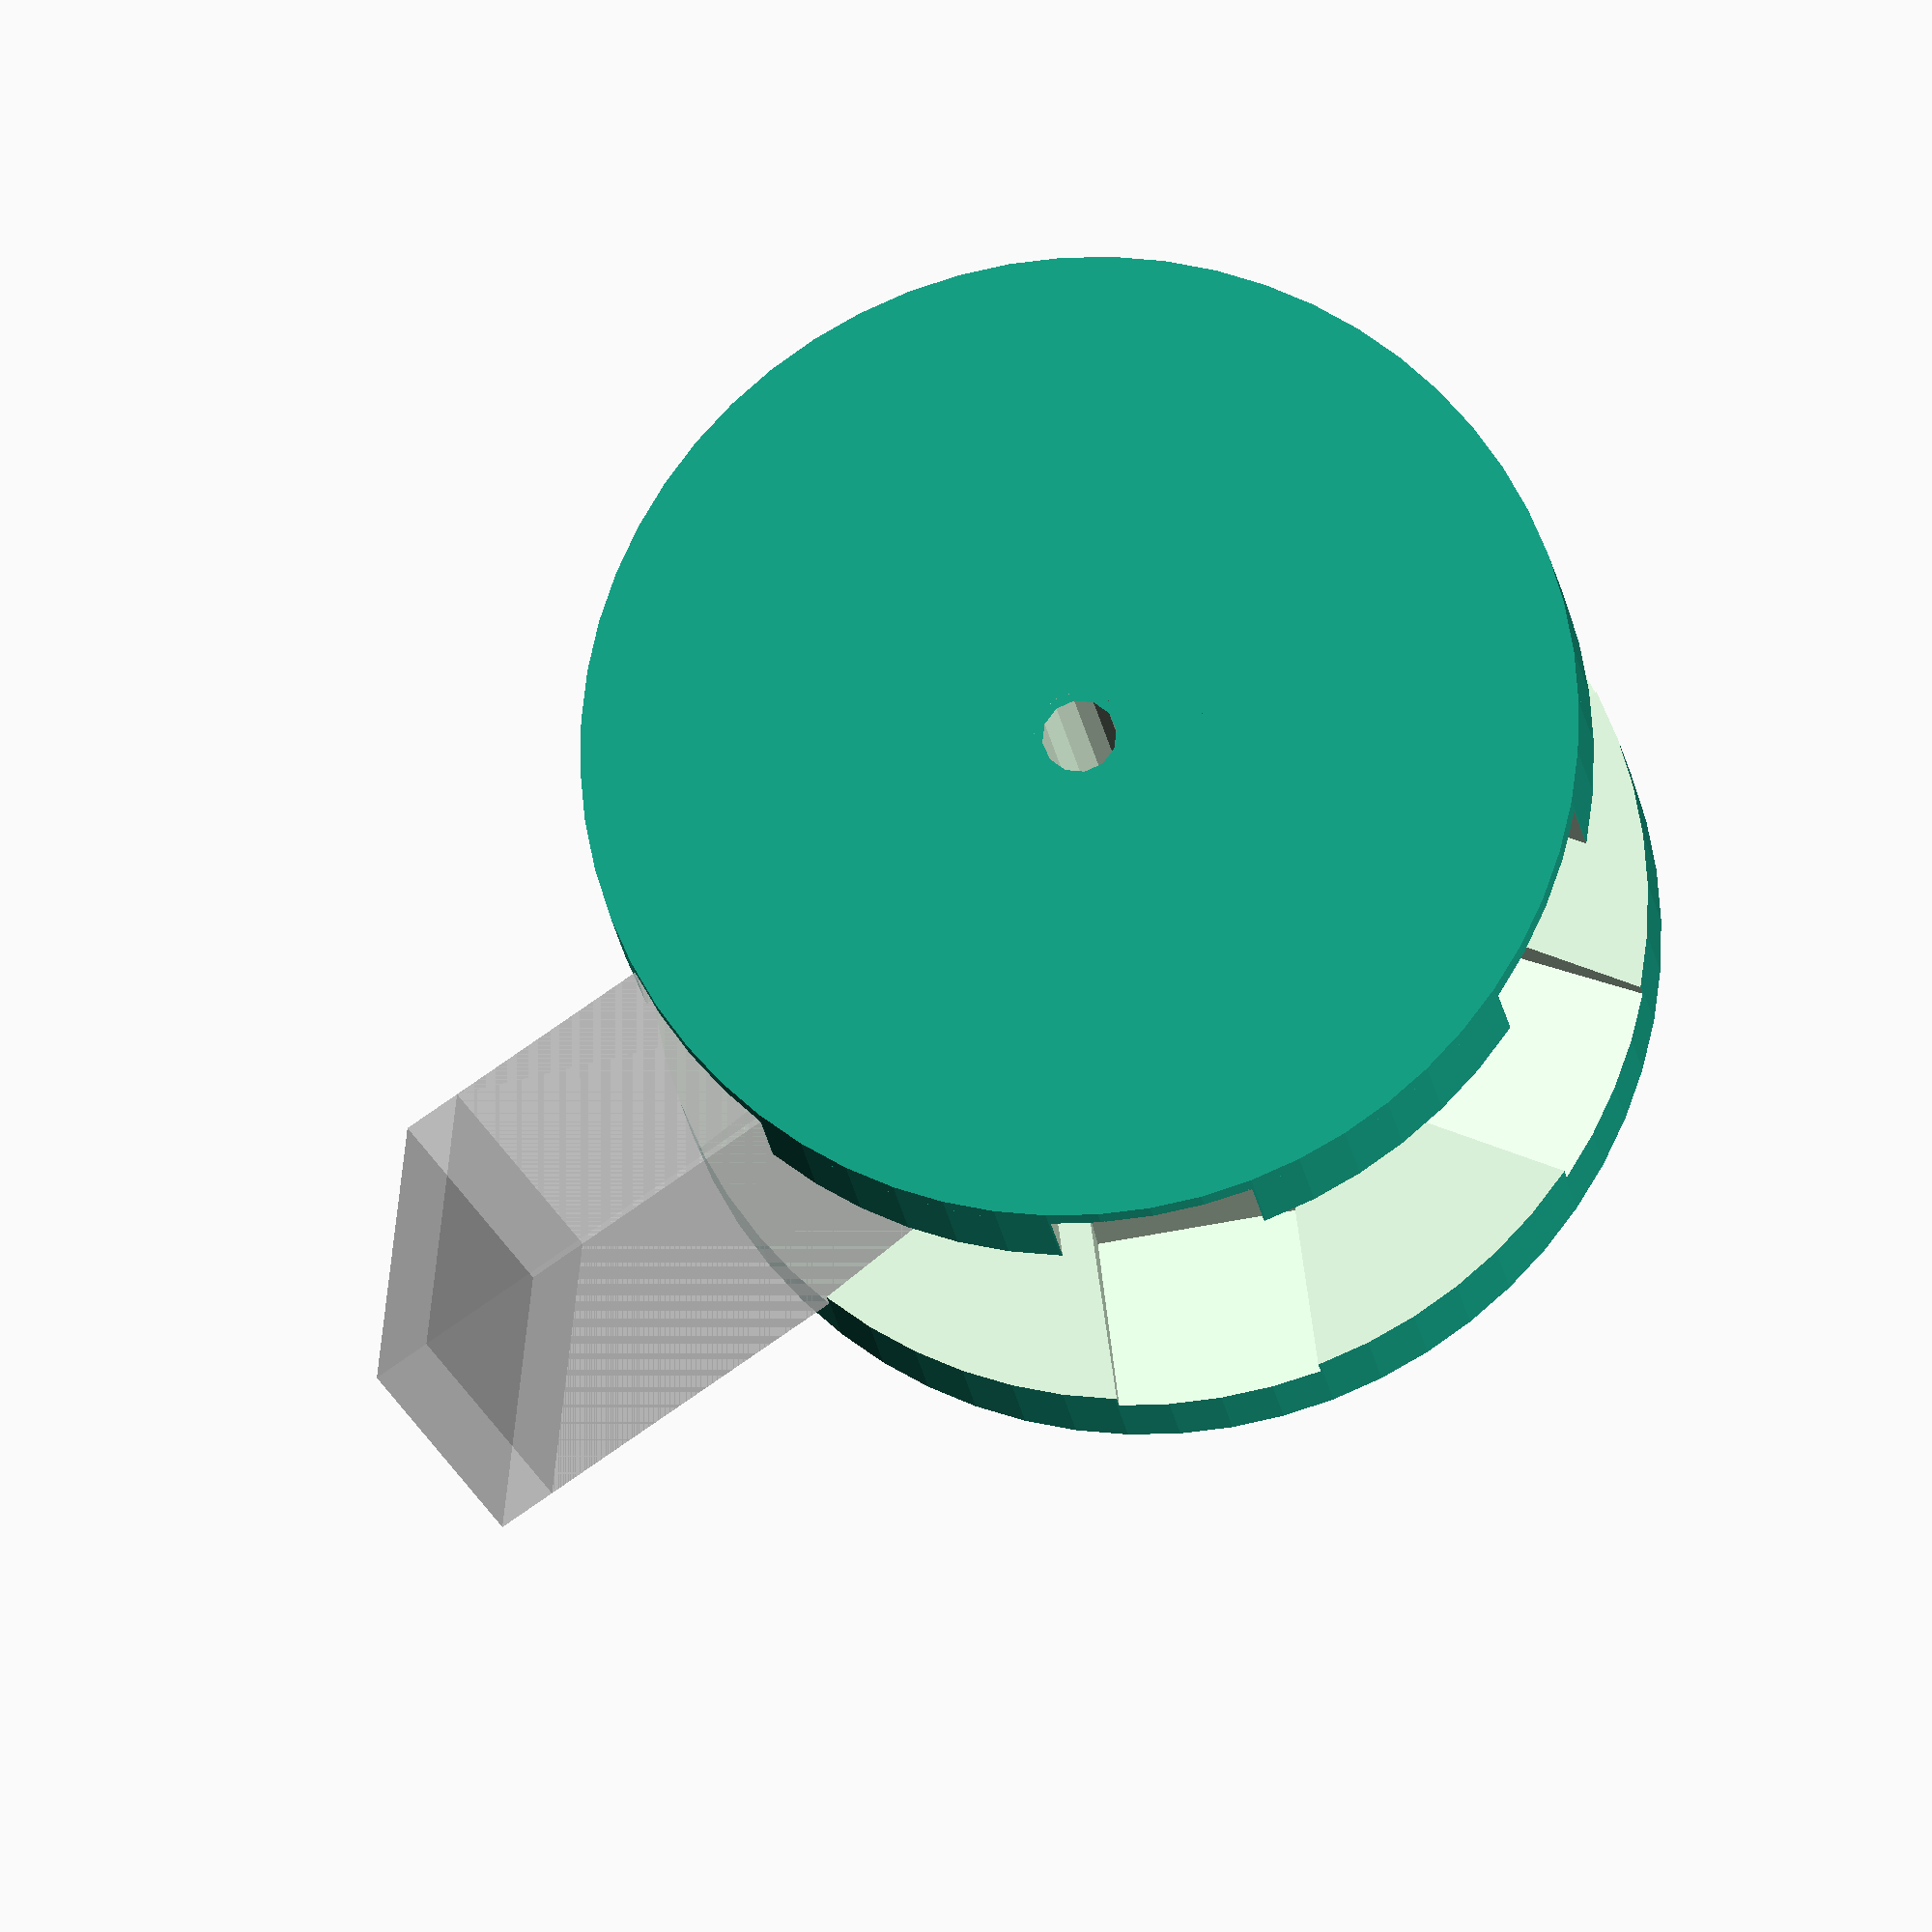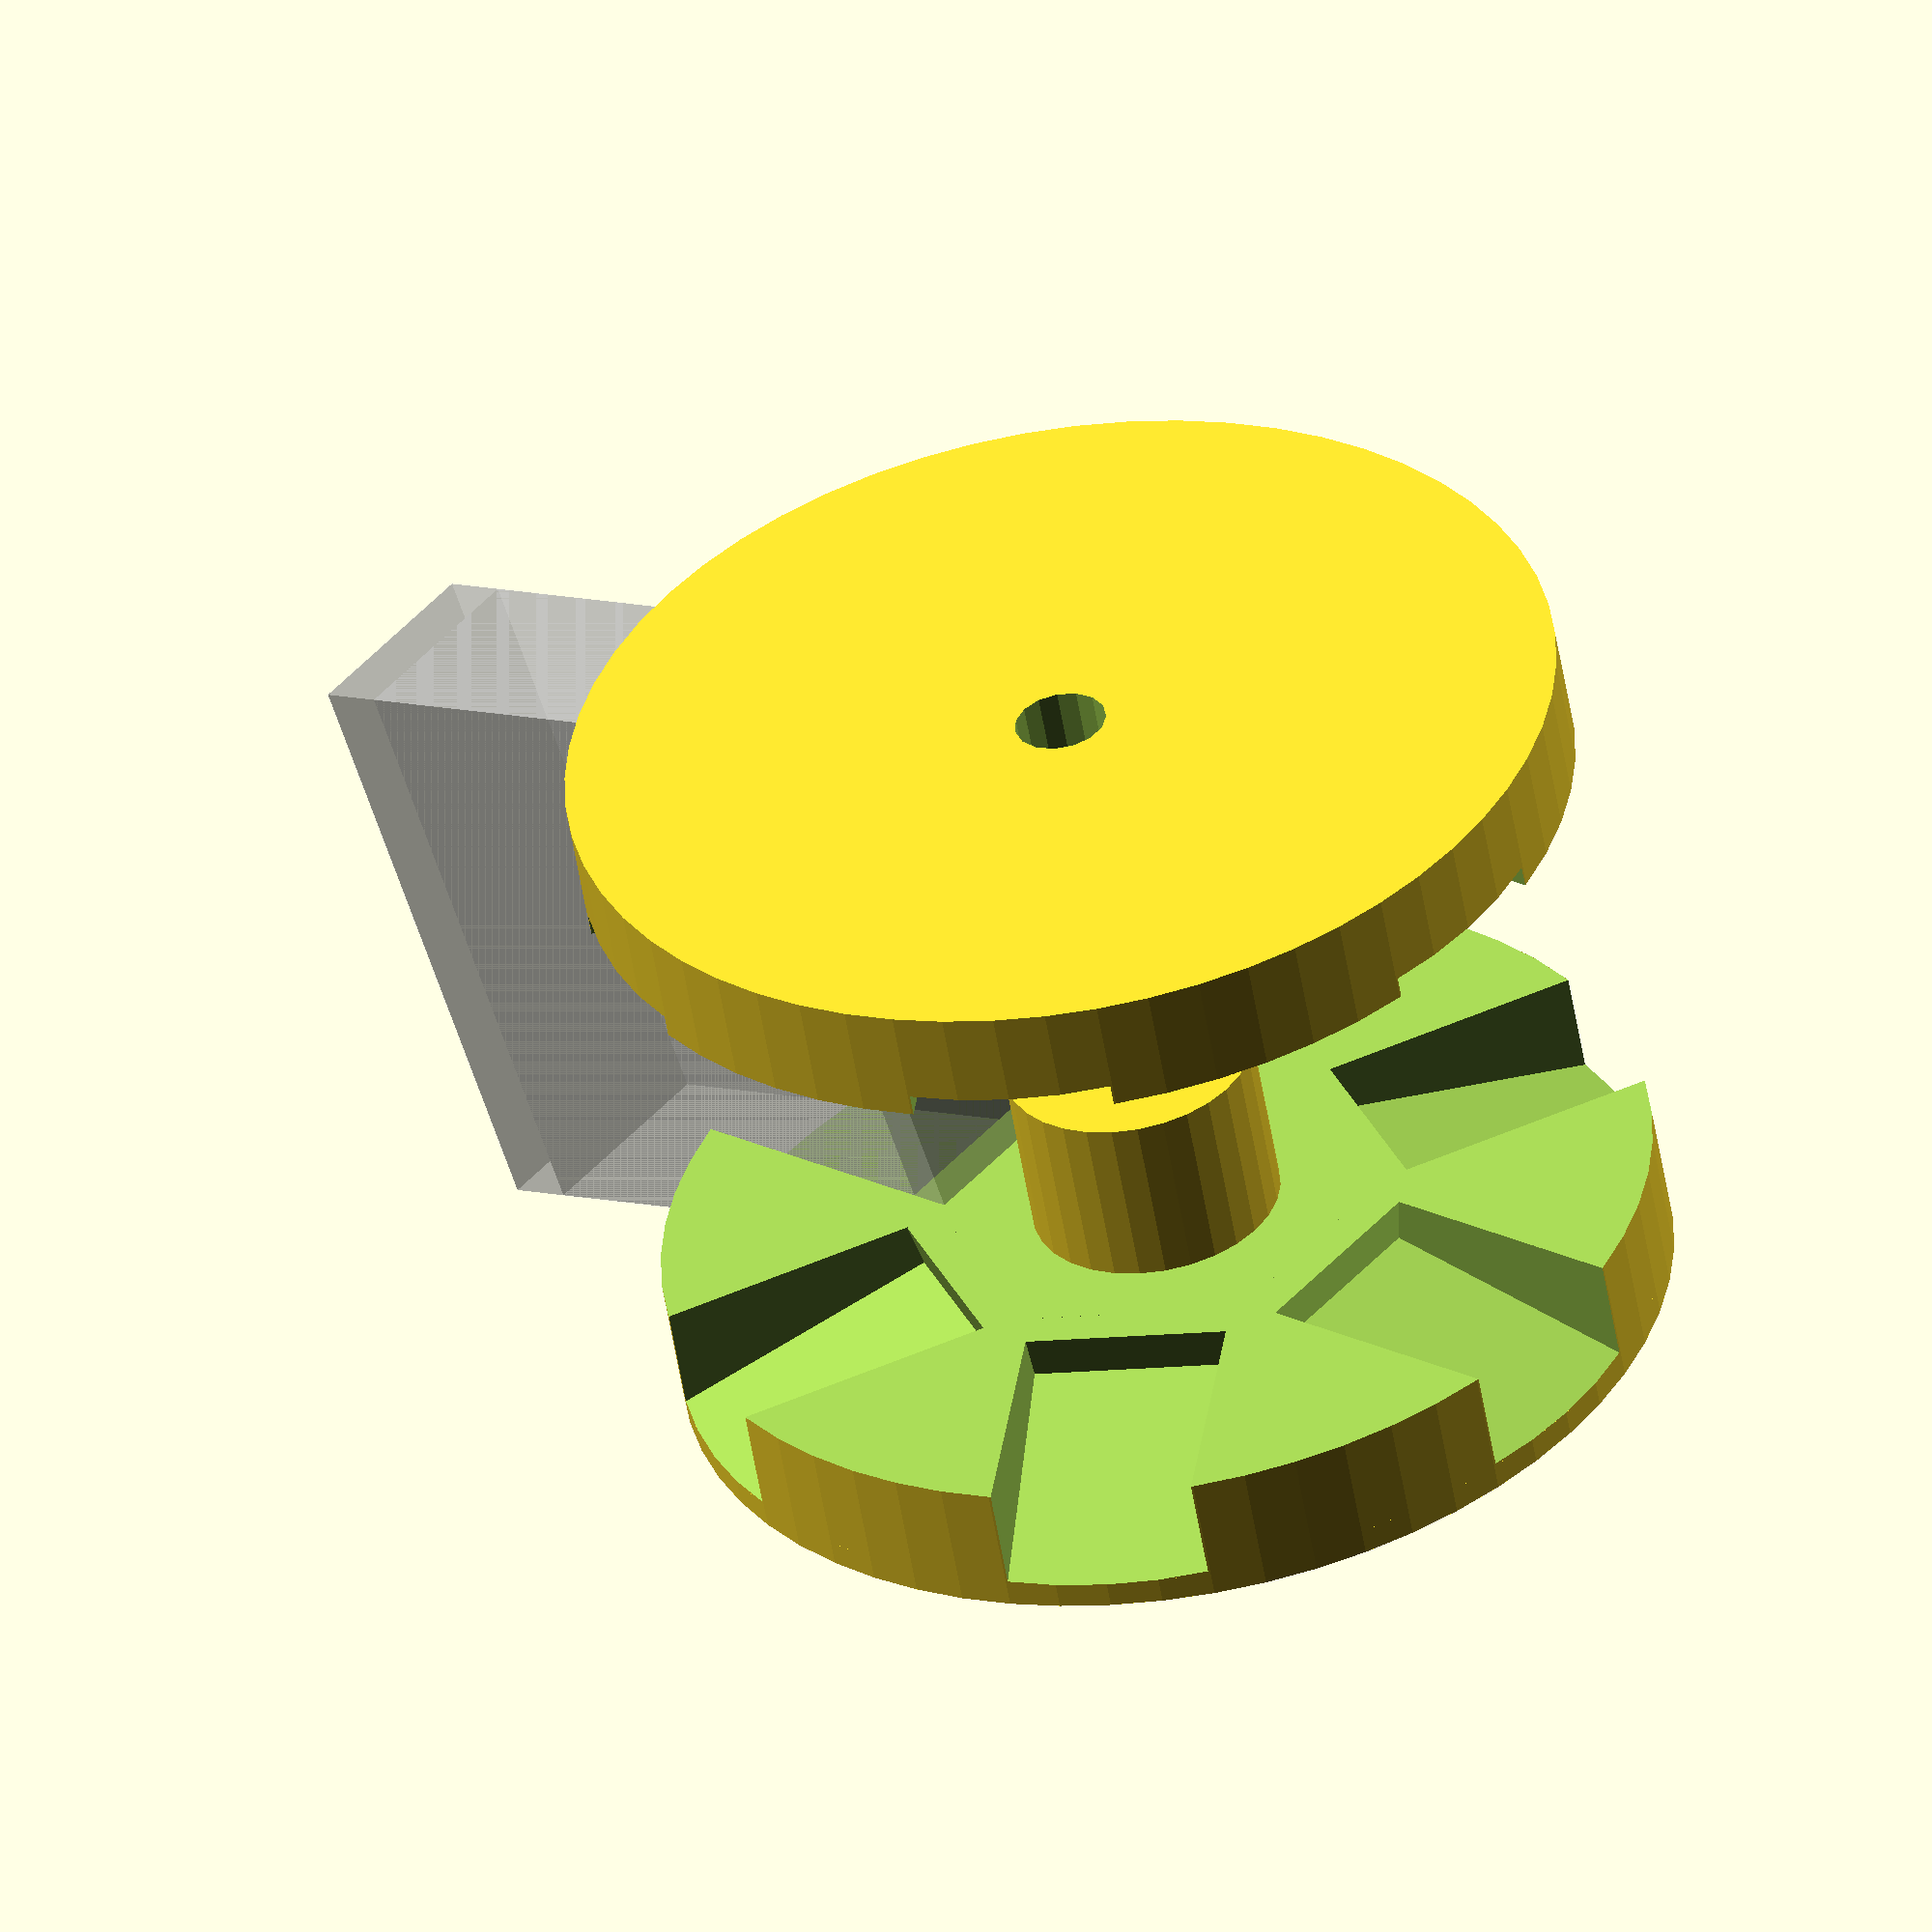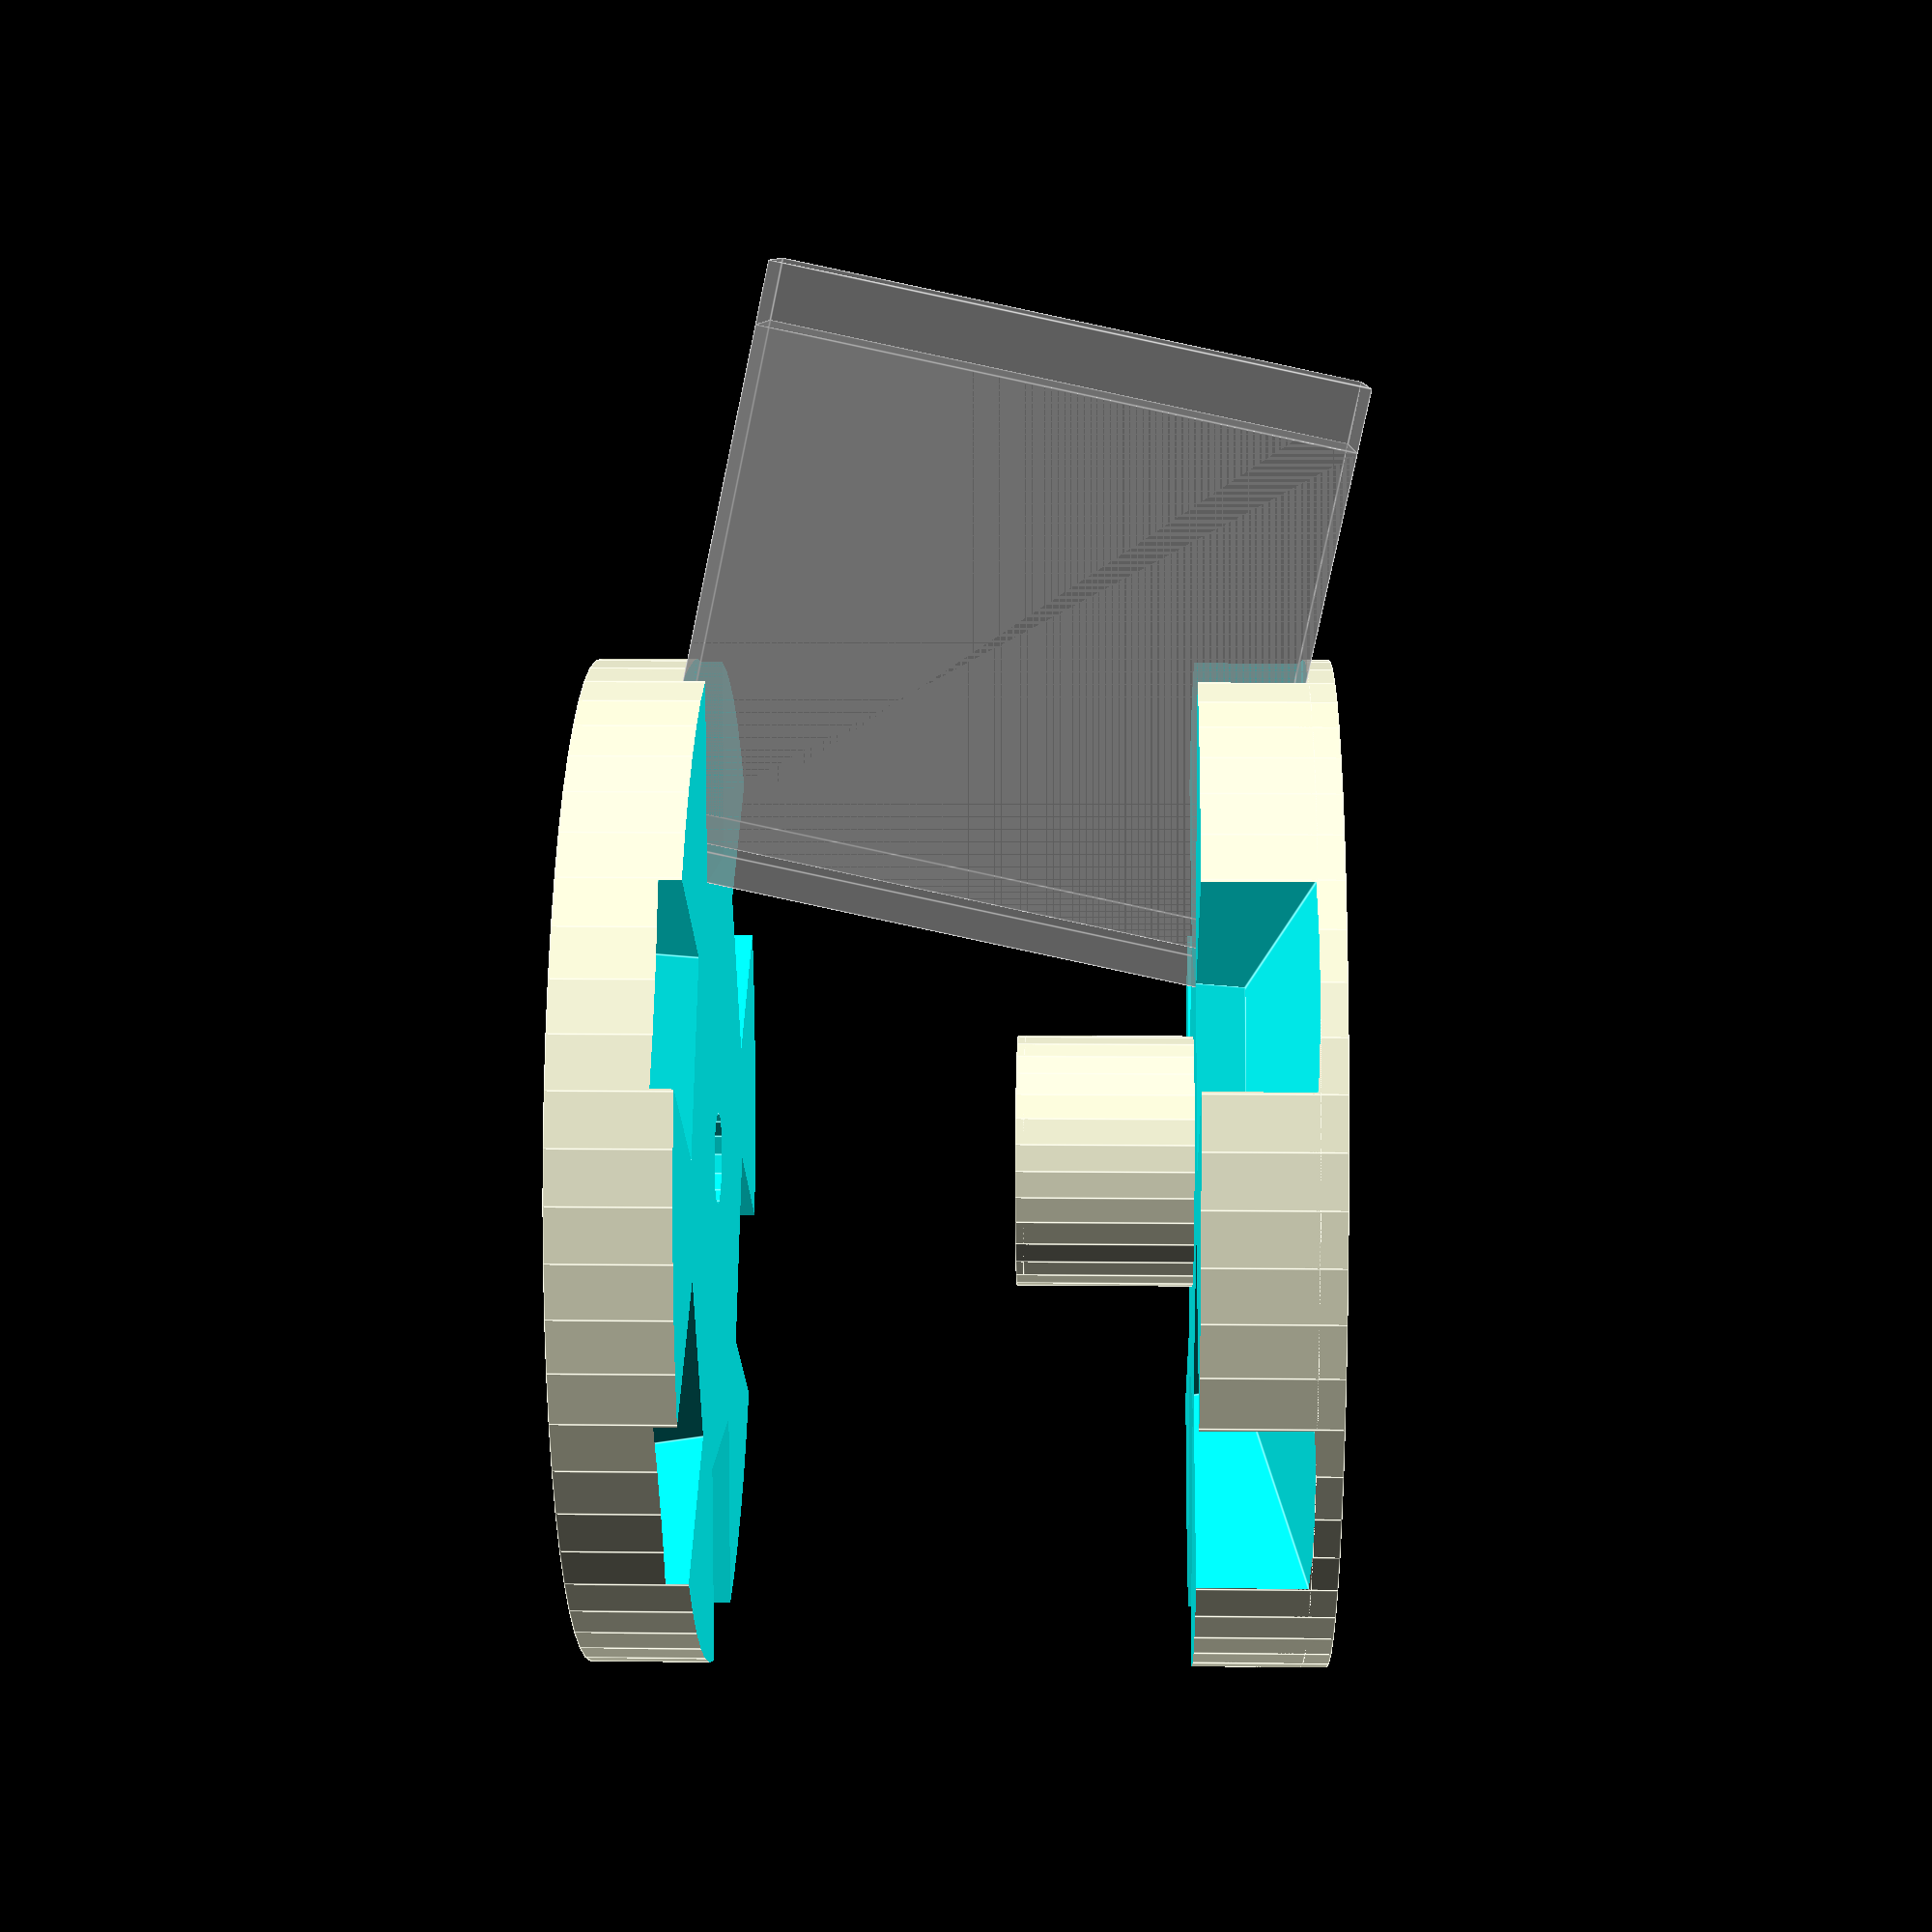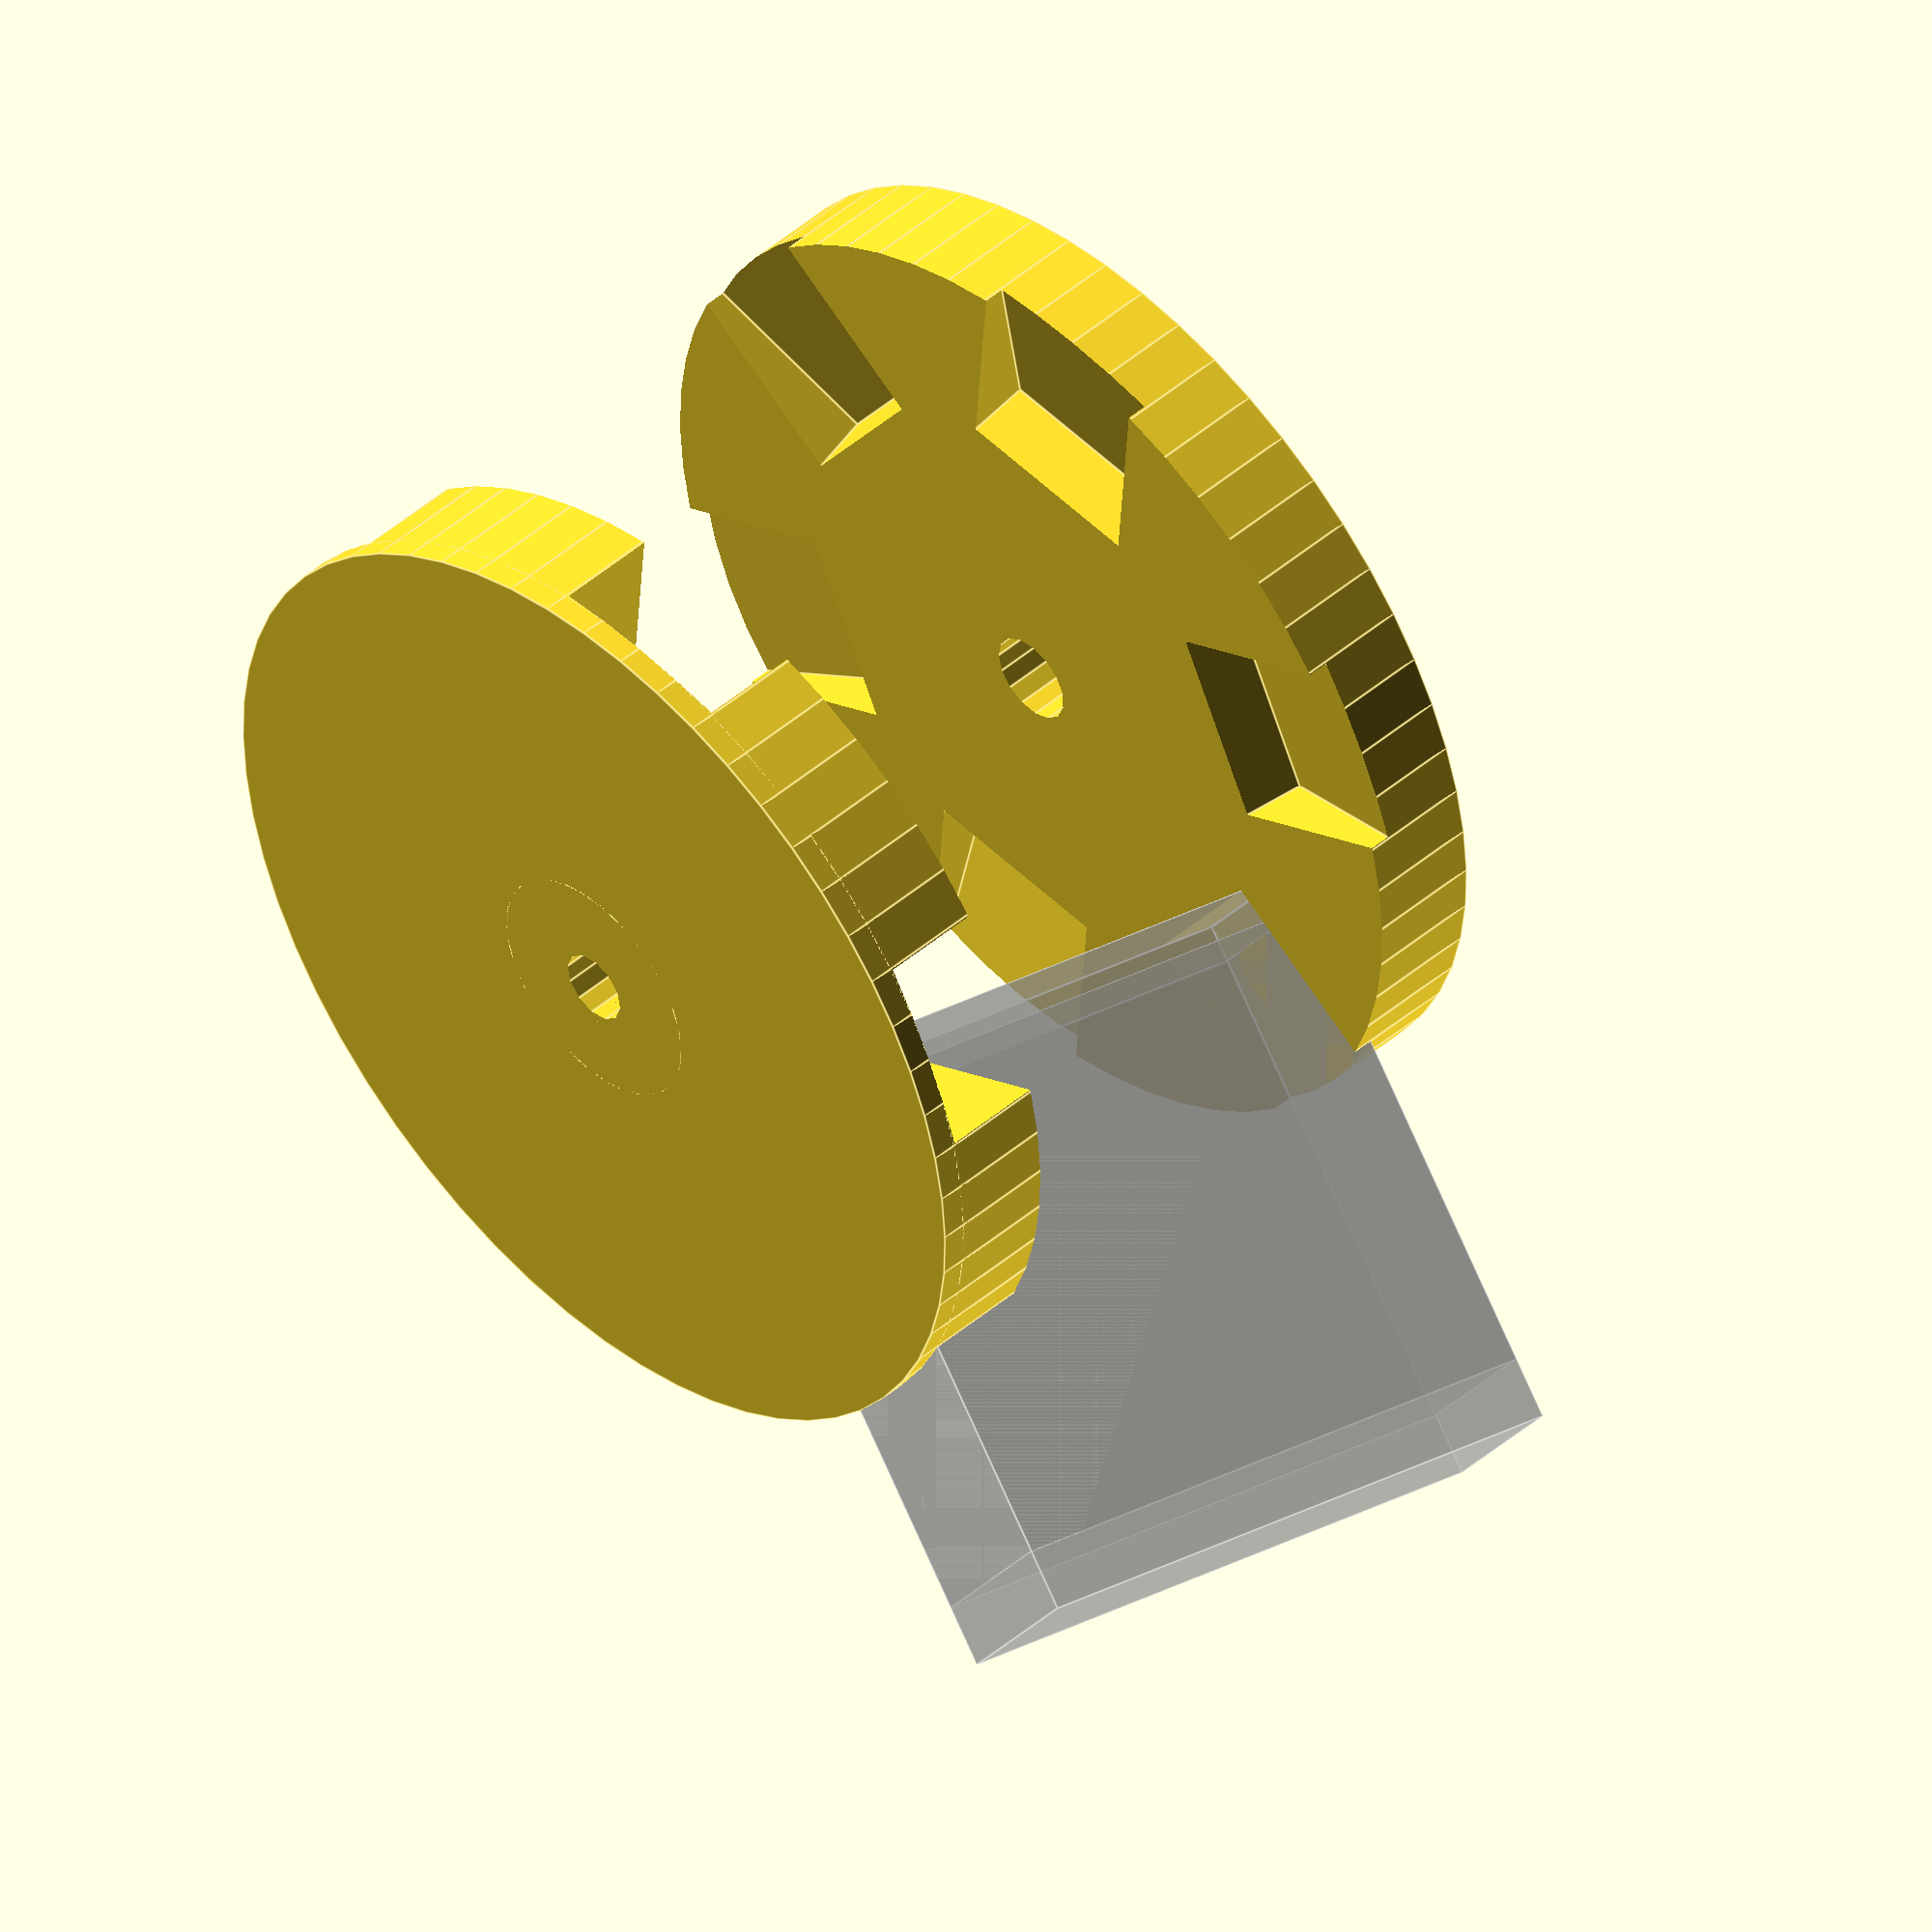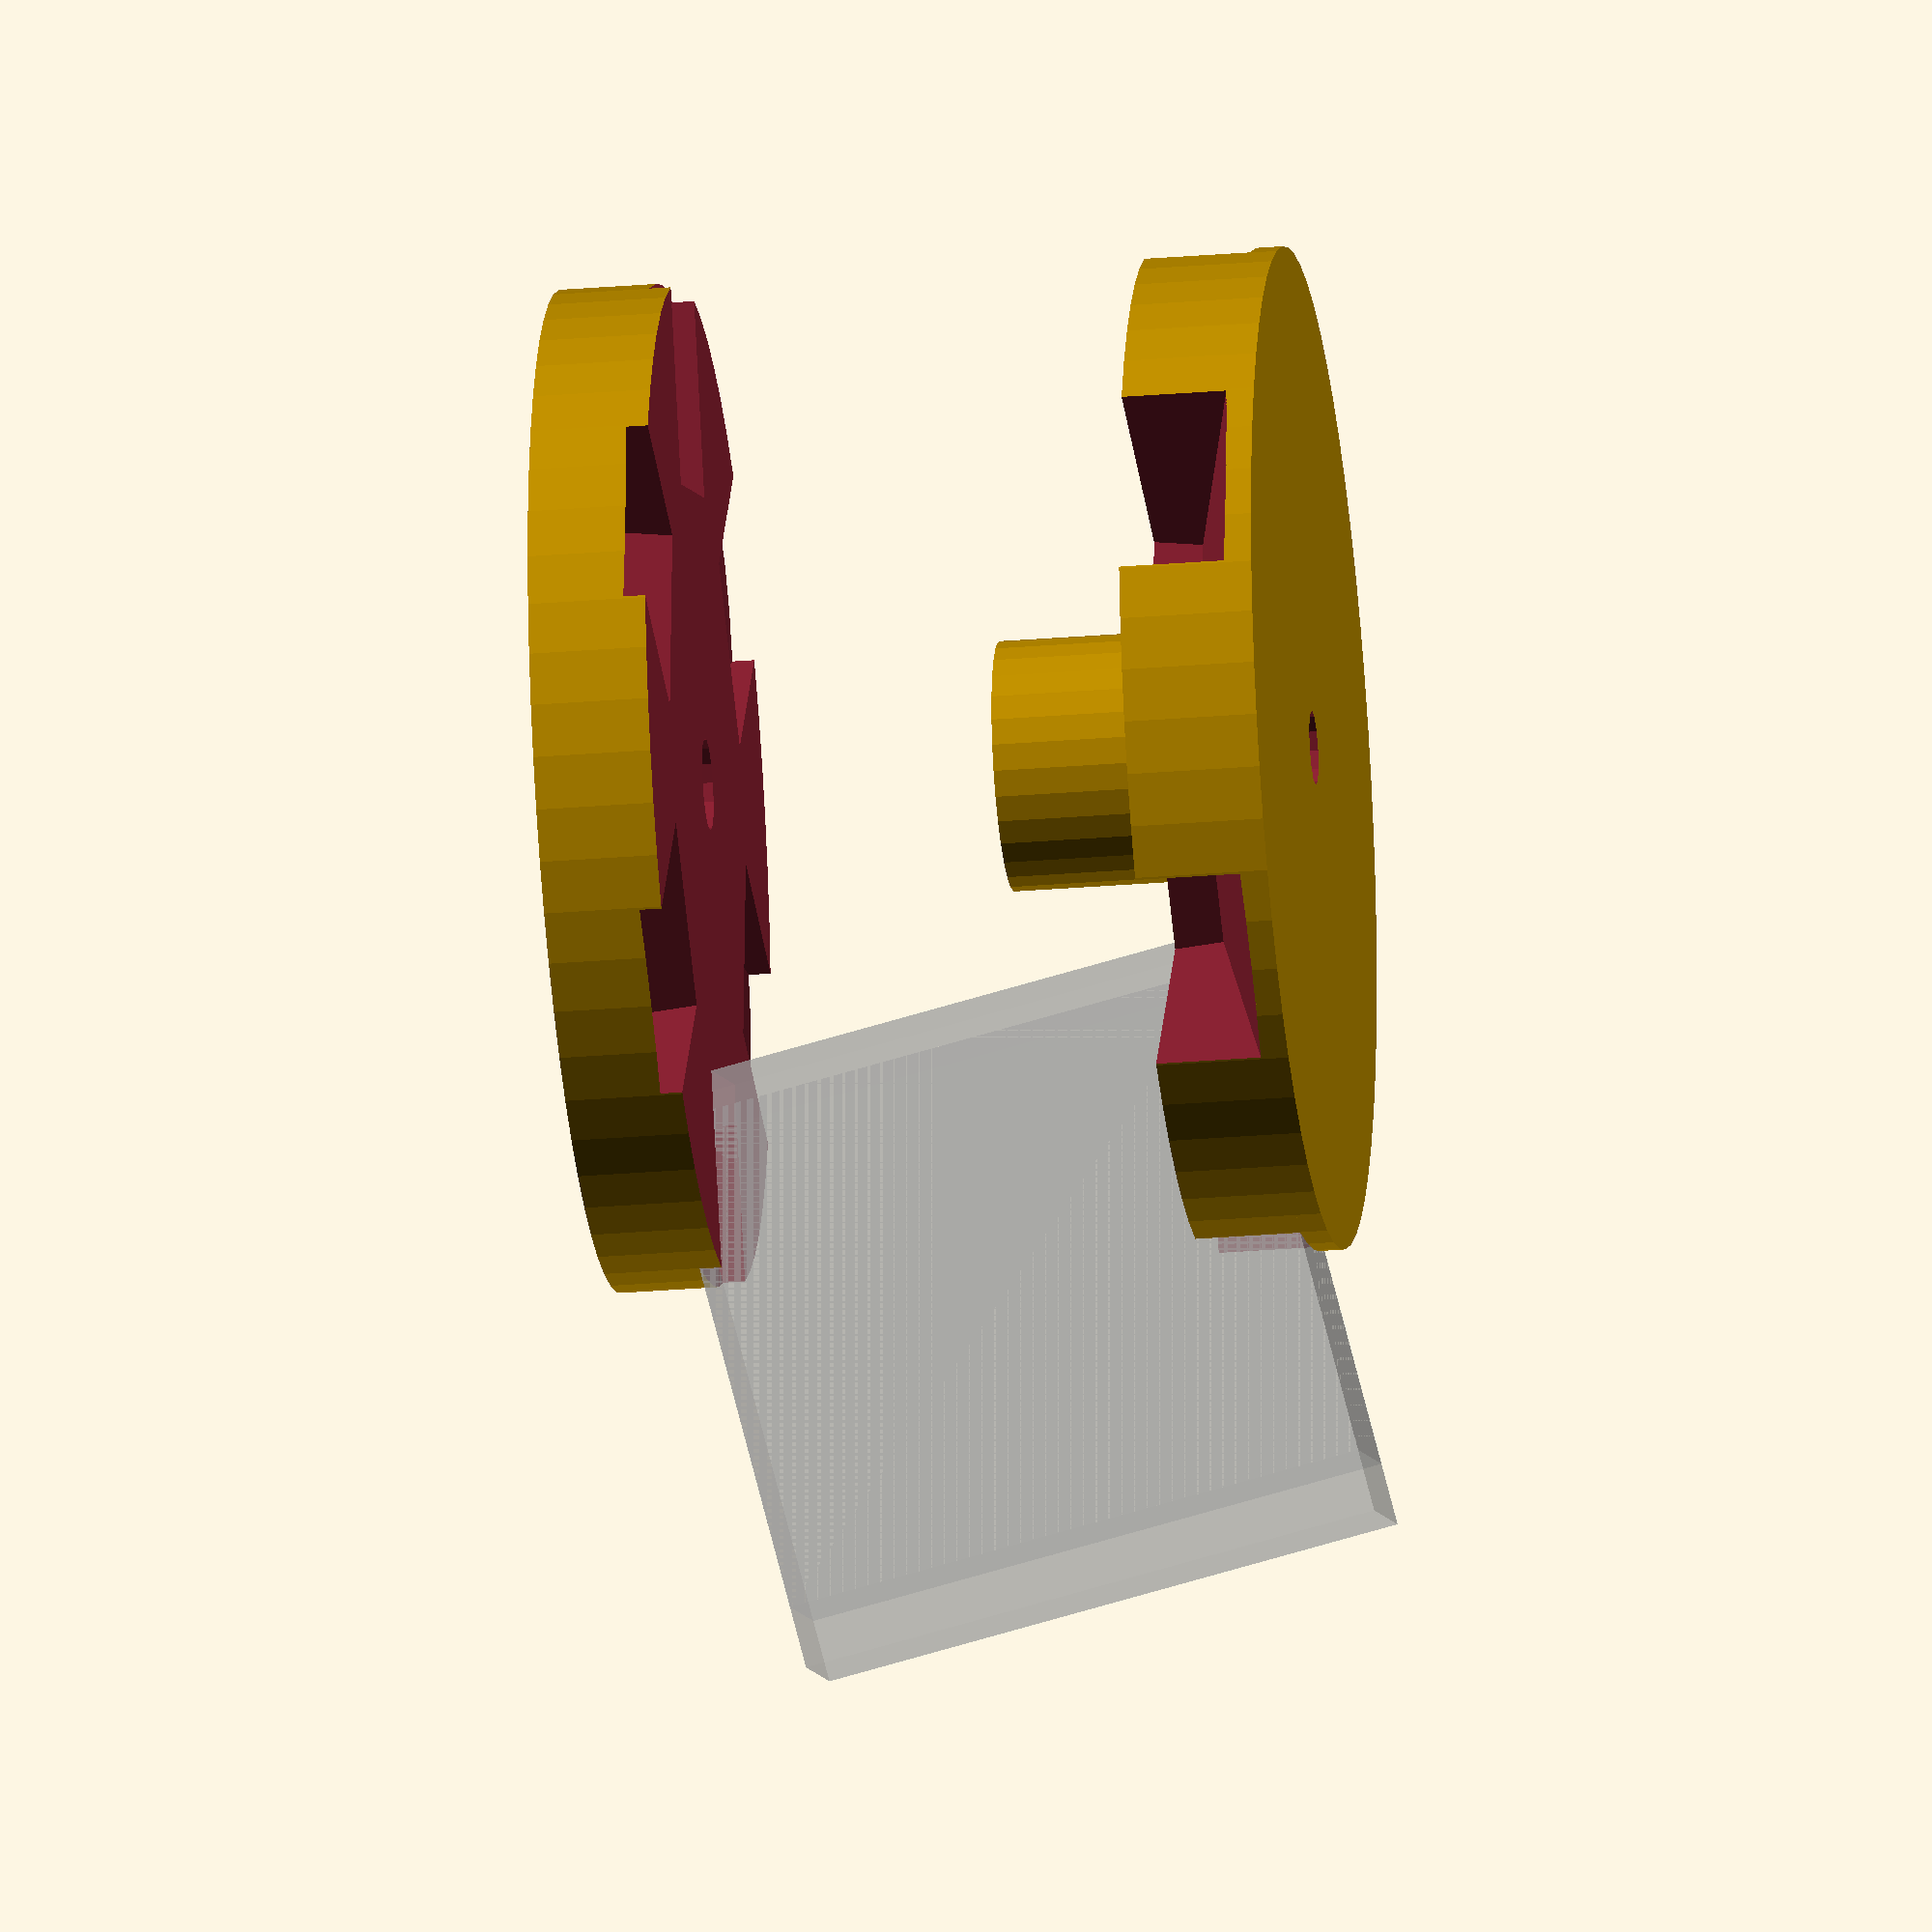
<openscad>
angle=12;
offset=-2.3;

difference(){
translate([0,0,offset])cylinder(d=40,h=30,$fn=60,center=true);
cylinder(d=3.7,h=60,$fn=15,center=true);
for(i=[0:60:330]){
rotate([0,0,i])
rotate([0,angle,0])translate([21.5,0,0])
cube([20,8.15,23.55],center=true);
}
translate([0,0,-12])cylinder(d=50,h=30);
}
difference(){
translate([0,0,-17.3])cylinder(d=10,h=12,$fn=30);
cylinder(d=3,h=100,$fn=12,center=true);
}

//difference(){
//translate([0,0,offset])cylinder(d=40,h=28,$fn=60,center=true);
//cylinder(d=3.7,h=60,$fn=15,center=true);
//for(i=[0:60:330]){
//rotate([0,0,i])
//rotate([0,angle,0])translate([21.5,0,0])
//cube([20,8.15,23.55],center=true);
//}
//translate([0,0,-23])cylinder(d=50,h=30);
//}

%rotate([0,angle,0])translate([21.5,0,0])
cube([20,8.15,23.55],center=true);angle=12;
offset=-2.3;

difference(){
translate([0,0,offset])cylinder(d=40,h=30,$fn=60,center=true);
cylinder(d=3.7,h=60,$fn=15,center=true);
for(i=[0:60:330]){
rotate([0,0,i])
rotate([0,angle,0])translate([22,0,0])
cube([24,8.15,23.55],center=true);
}
translate([0,0,-12])cylinder(d=50,h=30);
}
difference(){
translate([0,0,-17])cylinder(d=10,h=12,$fn=30);
cylinder(d=3,h=100,$fn=12,center=true);
}

difference(){
translate([0,0,offset])cylinder(d=40,h=28,$fn=60,center=true);
cylinder(d=3.7,h=60,$fn=15,center=true);
for(i=[0:60:330]){
rotate([0,0,i])
rotate([0,angle,0])translate([22,0,0])
cube([24,8.15,23.55],center=true);
}
translate([0,0,-23])cylinder(d=50,h=30);
}

%rotate([0,angle,0])translate([22,0,0])
cube([24,8.15,23.55],center=true);

</openscad>
<views>
elev=17.6 azim=38.1 roll=186.5 proj=o view=wireframe
elev=54.3 azim=217.8 roll=9.3 proj=o view=solid
elev=352.5 azim=271.3 roll=91.8 proj=p view=edges
elev=133.6 azim=325.6 roll=314.3 proj=o view=edges
elev=28.4 azim=114.3 roll=97.2 proj=o view=solid
</views>
